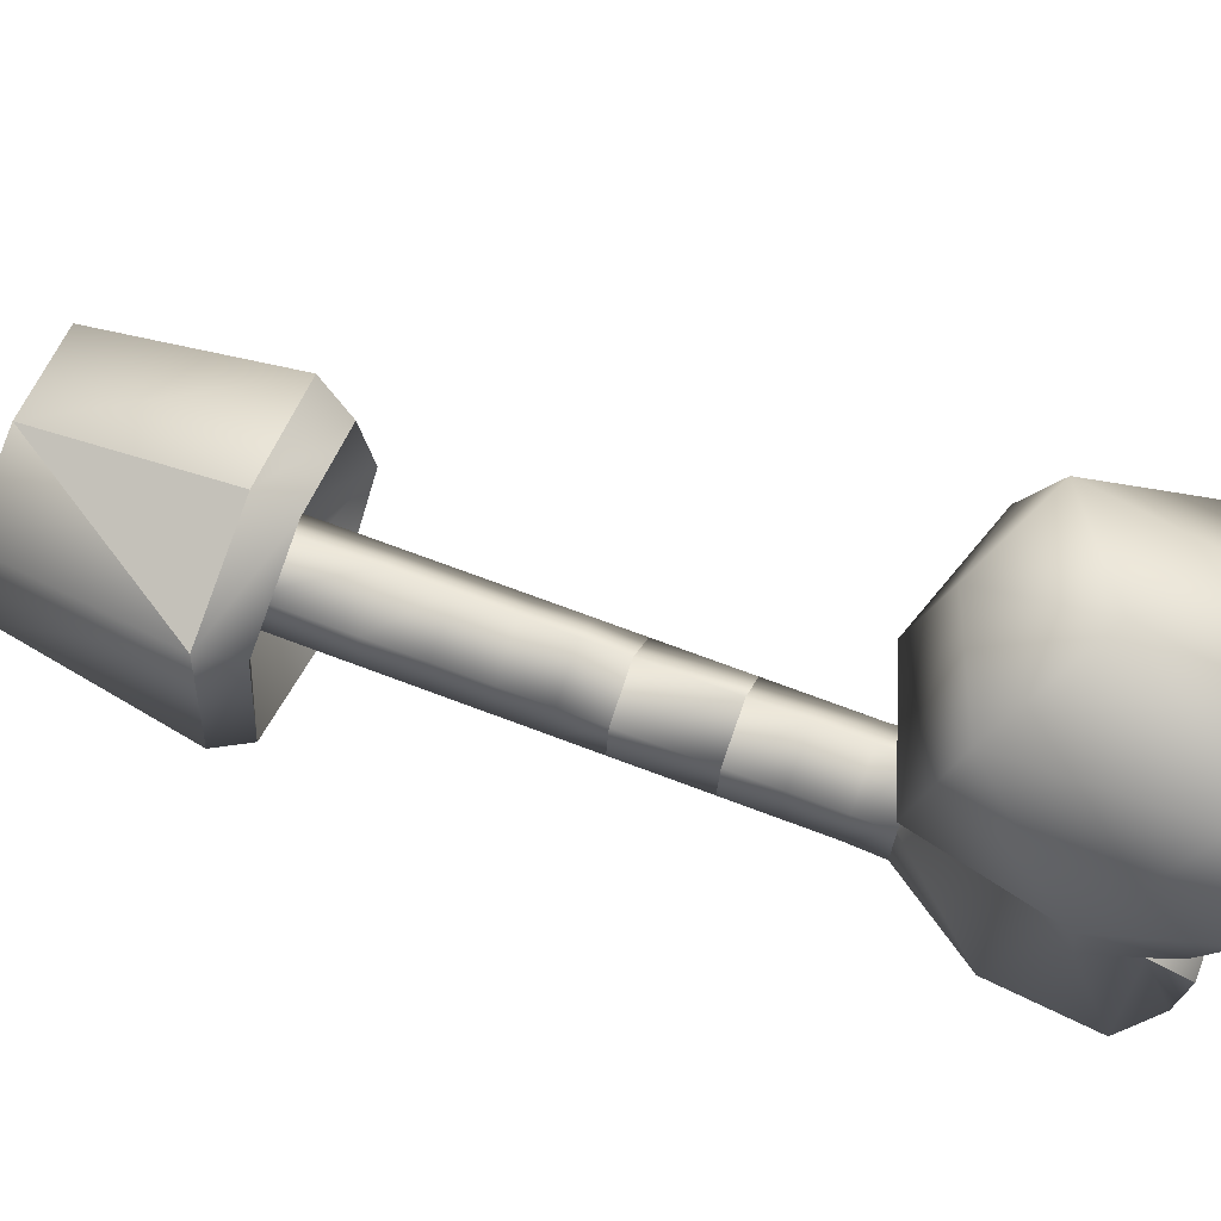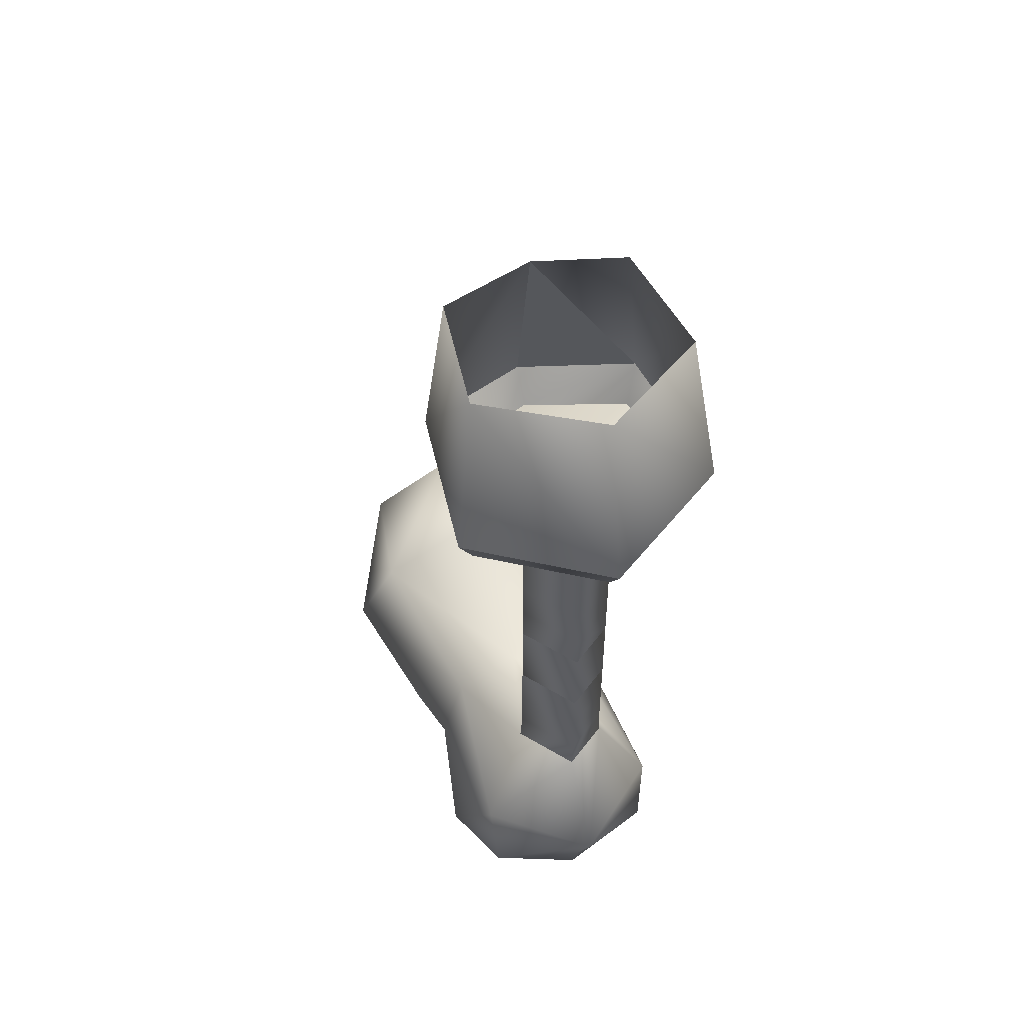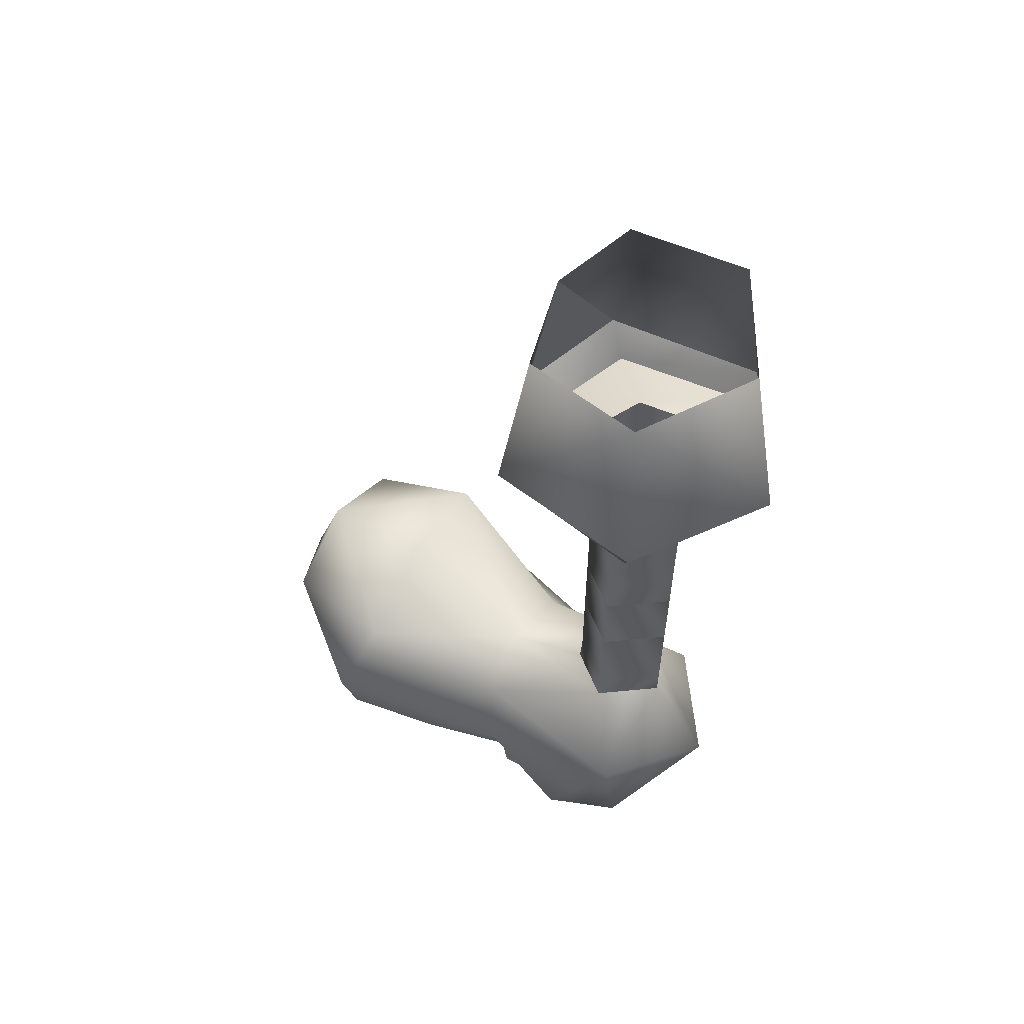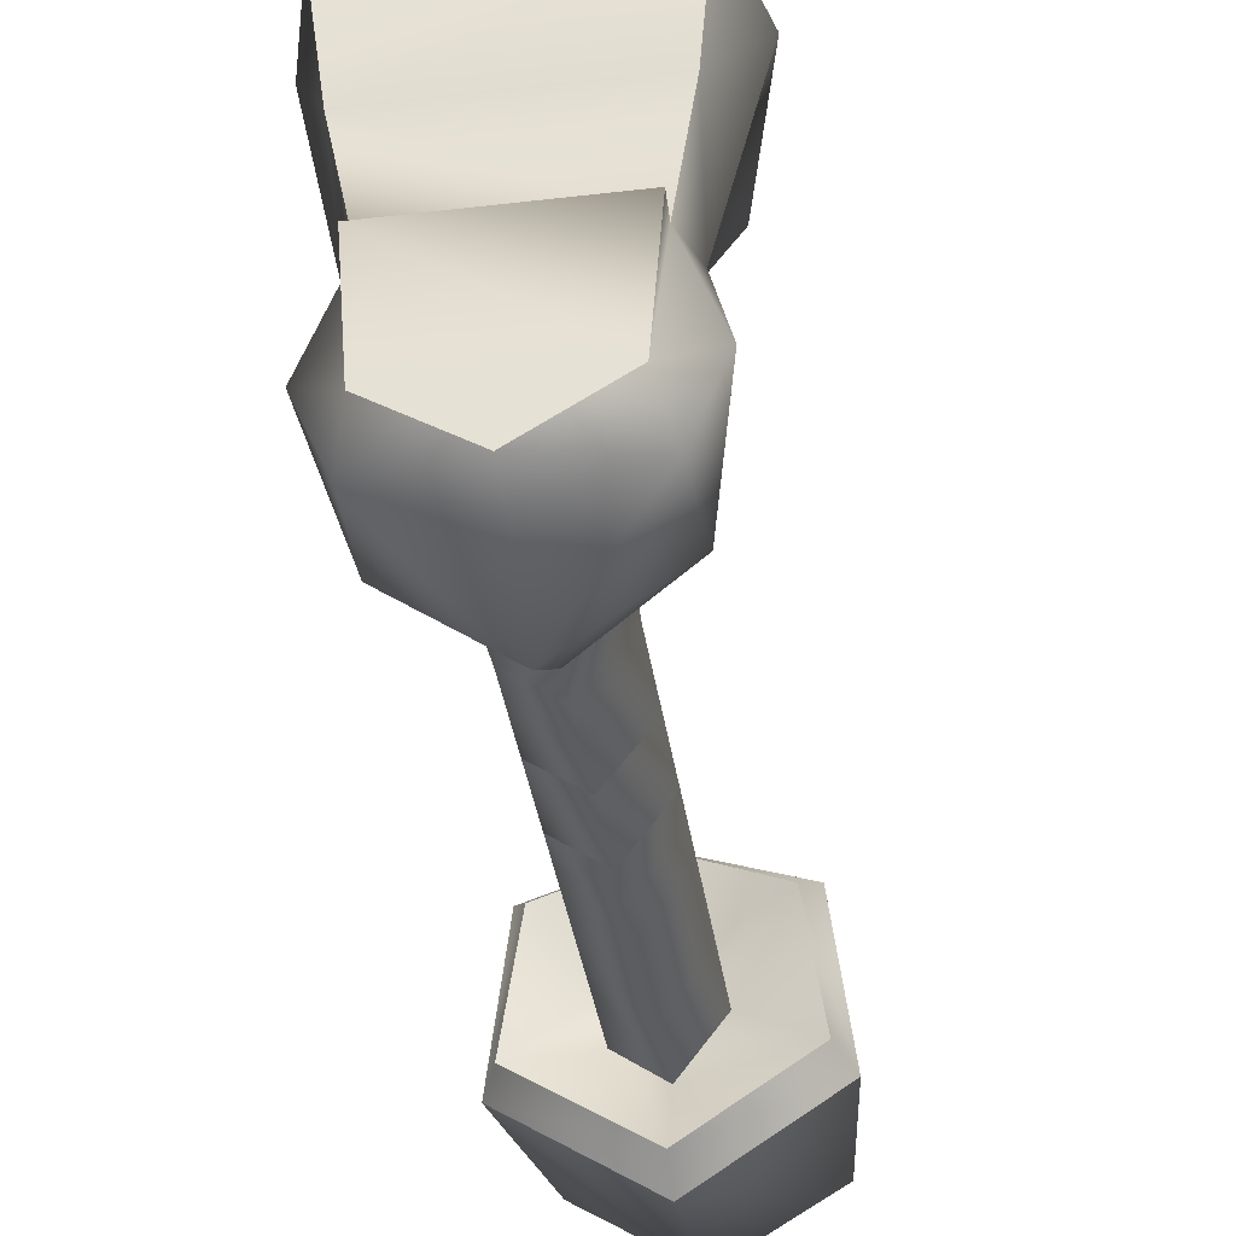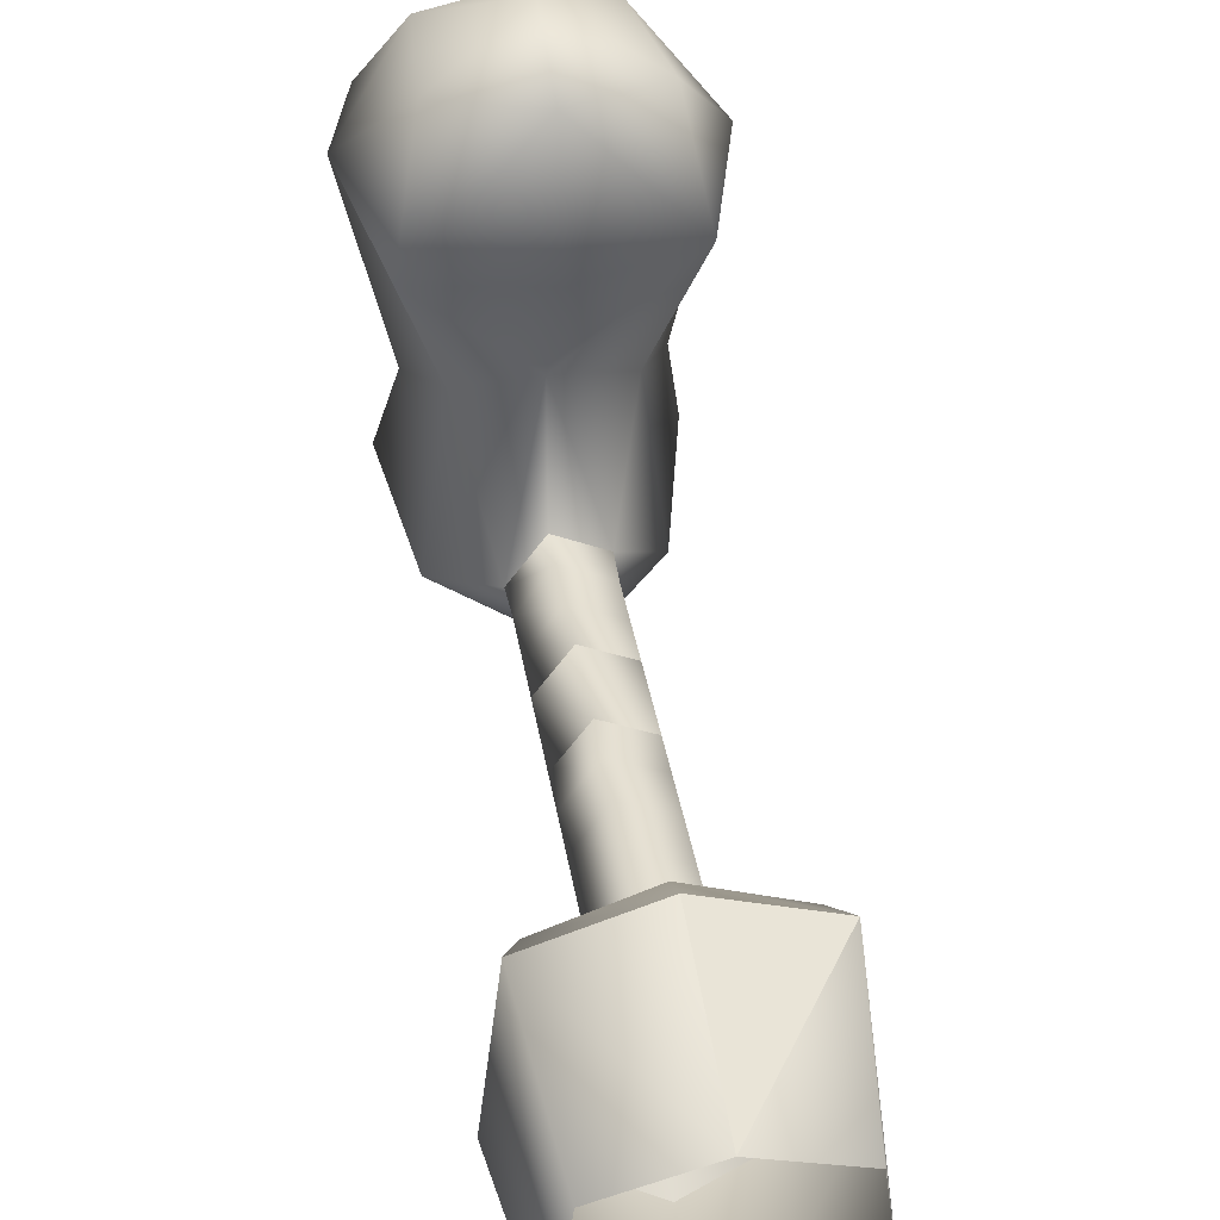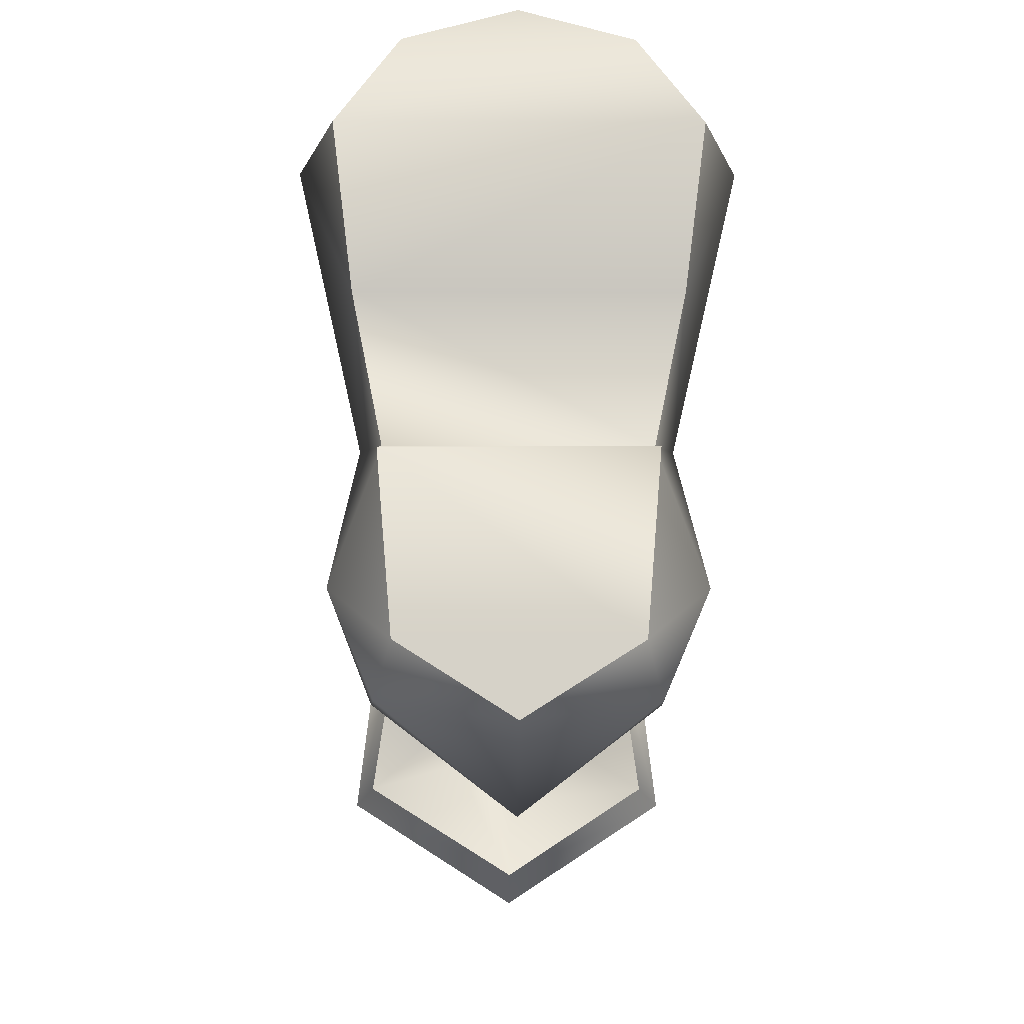
<metadata>
{"format":"obj","ext":"obj","renderer":"f3d","projection":"perspective","resolution":1024,"background":"white","views":[{"elev":70.0,"azim":-69.2,"up":"+Z"},{"elev":53.0,"azim":160.1,"up":"+Y"},{"elev":58.3,"azim":121.7,"up":"+Y"},{"elev":-36.7,"azim":8.2,"up":"+Z"},{"elev":38.0,"azim":170.7,"up":"+Z"},{"elev":-11.5,"azim":-0.6,"up":"+Z"}]}
</metadata>
<code>
g default
v -0 -0.1788 0.1094
v -0.08925 -0.1786 0.08089
v 0.1013 -0.1786 -0.04244
v 0.08623 -0.1786 0.08089
v -0 -0.1788 -0.109
v -0.1043 -0.1786 -0.04244
v 0.000232 -0.03419 0.08228
v -0.06931 -0.03419 0.06165
v 0.08554 -0.03419 -0.03038
v 0.07372 -0.03419 0.06165
v 0.000232 -0.03419 -0.08161
v -0.08183 -0.03419 -0.03038
v 0.06282 -0.7345 -0.01277
v -0.06282 -0.7345 -0.01277
v -0 -0.7345 -0.05264
v 0.08461 -0.7203 0.1671
v -0.08461 -0.7203 0.1671
v 0.06908 -0.7062 0.09016
v -0.06931 -0.7062 0.09016
v -0.09458 -0.7366 0.252
v 0.09458 -0.7366 0.252
v -0.0612 -0.7108 0.3062
v 0.06097 -0.7108 0.3062
v -0 -0.6858 0.3326
v -0.0707 -0.7345 0.0832
v 0.07047 -0.7345 0.08413
v -0.03547 -0.396 -0.01439
v -0 -0.396 -0.03873
v -0.03547 -0.4616 -0.01439
v -0 -0.4616 -0.03873
v 0.03268 -0.396 0.004157
v 0.007186 -0.396 0.03939
v 0.03268 -0.4616 0.004157
v 0.007186 -0.4616 0.03939
v -0.03037 -0.396 0.02247
v -0.03037 -0.4616 0.02247
v -0 -0.5643 -0.03873
v -0 -0.5368 -0.03873
v 0.03385 -0.5639 0.005084
v 0.03268 -0.5368 0.004157
v -0.03686 -0.5639 -0.01369
v -0.03547 -0.5368 -0.01439
v -0.03129 -0.5636 0.02363
v 0.007186 -0.5643 0.04101
v -0.03037 -0.5368 0.02247
v 0.007186 -0.5368 0.03939
v -0.03547 -0.4616 -0.01439
v -0 -0.4616 -0.03873
v -0.03547 -0.4992 -0.01439
v -0 -0.4992 -0.03873
v 0.03268 -0.4616 0.004157
v 0.007186 -0.4616 0.03939
v 0.03268 -0.4992 0.004157
v 0.007186 -0.4992 0.03939
v -0.03037 -0.4616 0.02247
v -0.03037 -0.4992 0.02247
v -0 -0.2062 -0.09181
v 0.08809 -0.2062 -0.03386
v -0 -0.1786 -0.03919
v 0.03268 -0.1786 0.003925
v -0.09249 -0.2062 -0.03386
v -0.03547 -0.1786 -0.01439
v 0.07395 -0.2062 0.06489
v -0.07766 -0.2062 0.06489
v -0.03013 -0.1786 0.02224
v -0 -0.2062 0.09224
v 0.007186 -0.1786 0.03986
v -0.0765 -0.6304 -0.03154
v -0.03686 -0.5639 -0.01369
v -0 -0.6362 -0.09065
v -0 -0.5643 -0.03873
v 0.05749 -0.6258 0.1075
v 0.03385 -0.5639 0.005084
v -0 -0.6156 0.1173
v 0.007186 -0.5643 0.04101
v -0.03129 -0.5636 0.02363
v -0.05795 -0.6258 0.1075
v -0.07233 -0.7057 -0.03919
v -0 -0.7057 -0.06052
v 0.07209 -0.7057 -0.03919
v 0.07627 -0.6304 -0.03154
v 0.0962 -0.7057 0.01737
v 0.0707 -0.5873 0.3201
v -0 -0.556 0.3245
v -0 -0.632 0.3521
v -0.08183 -0.6703 0.09503
v -0.0962 -0.7057 0.01737
v 0.08461 -0.7203 0.1671
v 0.06908 -0.7062 0.09016
v 0.08067 -0.6703 0.09503
v 0.07047 -0.7345 0.08413
v 0.06282 -0.7345 -0.01277
v -0 -0.7345 -0.05264
v -0.06282 -0.7345 -0.01277
v -0.0707 -0.5873 0.3201
v -0.0612 -0.7108 0.3062
v 0.06097 -0.7108 0.3062
v -0.06931 -0.7062 0.09016
v -0.0707 -0.7345 0.0832
v -0 -0.5354 0.2274
v -0.08878 -0.565 0.2299
v -0.08461 -0.7203 0.1671
v -0.1161 -0.6603 0.2494
v -0.09458 -0.7366 0.252
v 0.1161 -0.6603 0.2494
v 0.09458 -0.7366 0.252
v -0 -0.6858 0.3326
v 0.09018 -0.5646 0.219
v -0.03547 -0.1786 -0.01439
v -0 -0.1786 -0.03919
v -0.03547 -0.2472 -0.01439
v -0 -0.2472 -0.03873
v 0.03268 -0.1786 0.003925
v 0.007186 -0.1786 0.03986
v 0.03268 -0.2472 0.004157
v 0.007186 -0.2472 0.03939
v -0.03037 -0.2472 0.02247
v -0.03013 -0.1786 0.02224
v 0.03268 -0.3643 0.004157
v 0.03268 -0.396 0.004157
v -0 -0.3643 -0.03873
v -0 -0.396 -0.03873
v -0.03547 -0.396 -0.01439
v -0.03547 -0.3643 -0.01439
v -0.03037 -0.3643 0.02247
v -0.03037 -0.396 0.02247
v 0.007186 -0.3643 0.03939
v 0.007186 -0.396 0.03939
v 0.03268 -0.3286 0.004157
v -0 -0.3286 -0.03873
v -0.03547 -0.3286 -0.01439
v -0.03037 -0.3286 0.02247
v 0.007186 -0.3286 0.03939
v -0 -0.2899 -0.03873
v 0.03268 -0.2899 0.004157
v -0.03547 -0.2899 -0.01439
v 0.007186 -0.2899 0.03939
v -0.03037 -0.2899 0.02247
v -0 -0.1788 -0.109
v -0 -0.2062 -0.09181
v -0.1043 -0.1786 -0.04244
v -0.09249 -0.2062 -0.03386
v 0.08623 -0.1786 0.08089
v -0 -0.1788 0.1094
v 0.07395 -0.2062 0.06489
v -0 -0.2062 0.09224
v -0.08925 -0.1786 0.08089
v -0.07766 -0.2062 0.06489
v 0.1013 -0.1786 -0.04244
v 0.08809 -0.2062 -0.03386
g pasted__pasted__polySurface1 pasted__group30 pasted__pasted__group12 pasted__pasted__group11 pasted__pasted__group10 pasted__pasted__group9 pasted__pasted__group8 pasted__pasted__group7 pasted__pasted__group6 pasted__pasted__group5 pasted__pasted__group4 pasted__group29 group4
f 1 7 2
f 8 2 7
f 3 9 4
f 10 4 9
f 1 4 7
f 4 10 7
f 3 5 9
f 9 5 11
f 5 6 11
f 6 12 11
f 6 2 12
f 2 8 12
f 13 14 15
f 16 17 18
f 17 19 18
f 20 17 21
f 16 21 17
f 22 23 24
f 25 26 19
f 26 18 19
f 26 25 13
f 13 25 14
f 21 23 20
f 20 23 22
f 27 28 29
f 28 30 29
f 31 32 33
f 32 34 33
f 35 27 36
f 27 29 36
f 28 31 30
f 31 33 30
f 32 35 34
f 35 36 34
f 37 38 39
f 40 39 38
f 41 42 37
f 37 42 38
f 43 44 45
f 45 44 46
f 44 39 46
f 39 40 46
f 41 43 42
f 43 45 42
f 47 48 49
f 48 50 49
f 38 42 50
f 42 49 50
f 51 52 53
f 52 54 53
f 46 40 54
f 40 53 54
f 55 47 56
f 47 49 56
f 42 45 49
f 45 56 49
f 48 51 50
f 51 53 50
f 40 38 53
f 38 50 53
f 52 55 54
f 55 56 54
f 45 46 56
f 46 54 56
f 57 58 59
f 58 60 59
f 61 57 62
f 59 62 57
f 63 60 58
f 64 65 66
f 65 67 66
f 66 67 63
f 67 60 63
f 64 61 65
f 62 65 61
f 68 69 70
f 69 71 70
f 72 73 74
f 73 75 74
f 69 68 76
f 77 76 68
f 68 70 78
f 78 70 79
f 80 81 82
f 83 84 85
f 77 68 86
f 86 68 87
f 88 89 90
f 91 92 89
f 89 92 82
f 70 71 81
f 71 73 81
f 73 72 81
f 77 74 76
f 75 76 74
f 81 80 70
f 70 80 79
f 92 93 80
f 80 93 79
f 94 78 93
f 93 78 79
f 72 90 81
f 81 90 82
f 90 89 82
f 92 80 82
f 84 95 85
f 95 96 85
f 85 97 83
f 68 78 87
f 78 94 87
f 87 94 98
f 98 94 99
f 100 74 101
f 77 101 74
f 86 98 102
f 86 102 103
f 102 104 103
f 101 77 103
f 103 77 86
f 90 105 88
f 105 106 88
f 100 101 84
f 101 95 84
f 95 103 96
f 104 96 103
f 95 101 103
f 83 97 105
f 97 106 105
f 87 98 86
f 85 96 107
f 107 97 85
f 100 84 108
f 84 83 108
f 108 83 105
f 90 72 105
f 72 108 105
f 100 108 74
f 74 108 72
f 109 110 111
f 111 110 112
f 113 114 115
f 115 114 116
f 117 118 111
f 118 109 111
f 110 113 112
f 113 115 112
f 119 120 121
f 120 122 121
f 122 123 121
f 123 124 121
f 114 118 116
f 118 117 116
f 125 126 127
f 126 128 127
f 128 120 127
f 120 119 127
f 123 126 124
f 126 125 124
f 119 121 129
f 121 130 129
f 121 124 130
f 124 131 130
f 125 127 132
f 127 133 132
f 127 119 133
f 119 129 133
f 124 125 131
f 125 132 131
f 112 115 134
f 115 135 134
f 129 130 135
f 130 134 135
f 111 112 136
f 112 134 136
f 130 131 134
f 131 136 134
f 116 117 137
f 117 138 137
f 132 133 138
f 133 137 138
f 115 116 135
f 116 137 135
f 133 129 137
f 129 135 137
f 117 111 138
f 111 136 138
f 131 132 136
f 132 138 136
f 139 140 141
f 142 141 140
f 143 144 145
f 145 144 146
f 147 141 148
f 148 141 142
f 139 149 140
f 149 150 140
f 143 145 149
f 149 145 150
f 144 147 146
f 147 148 146

</code>
